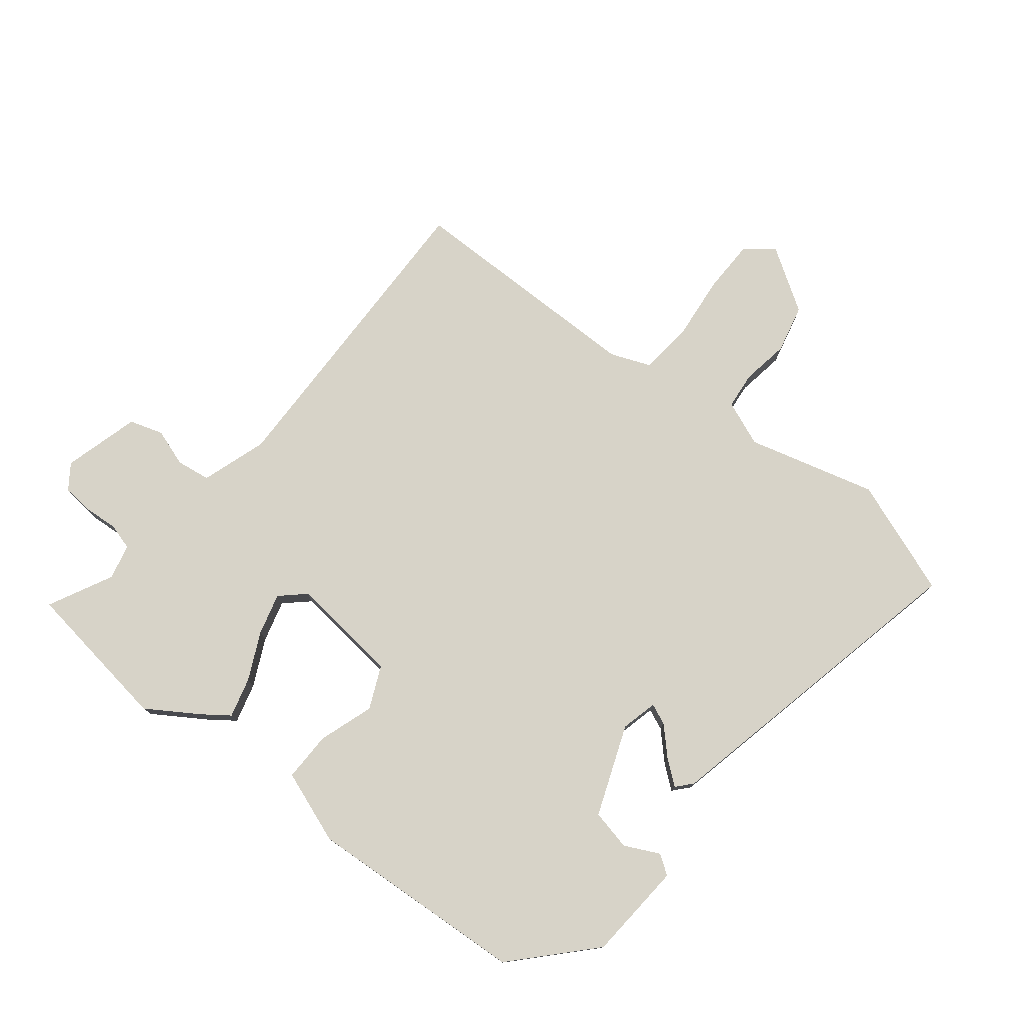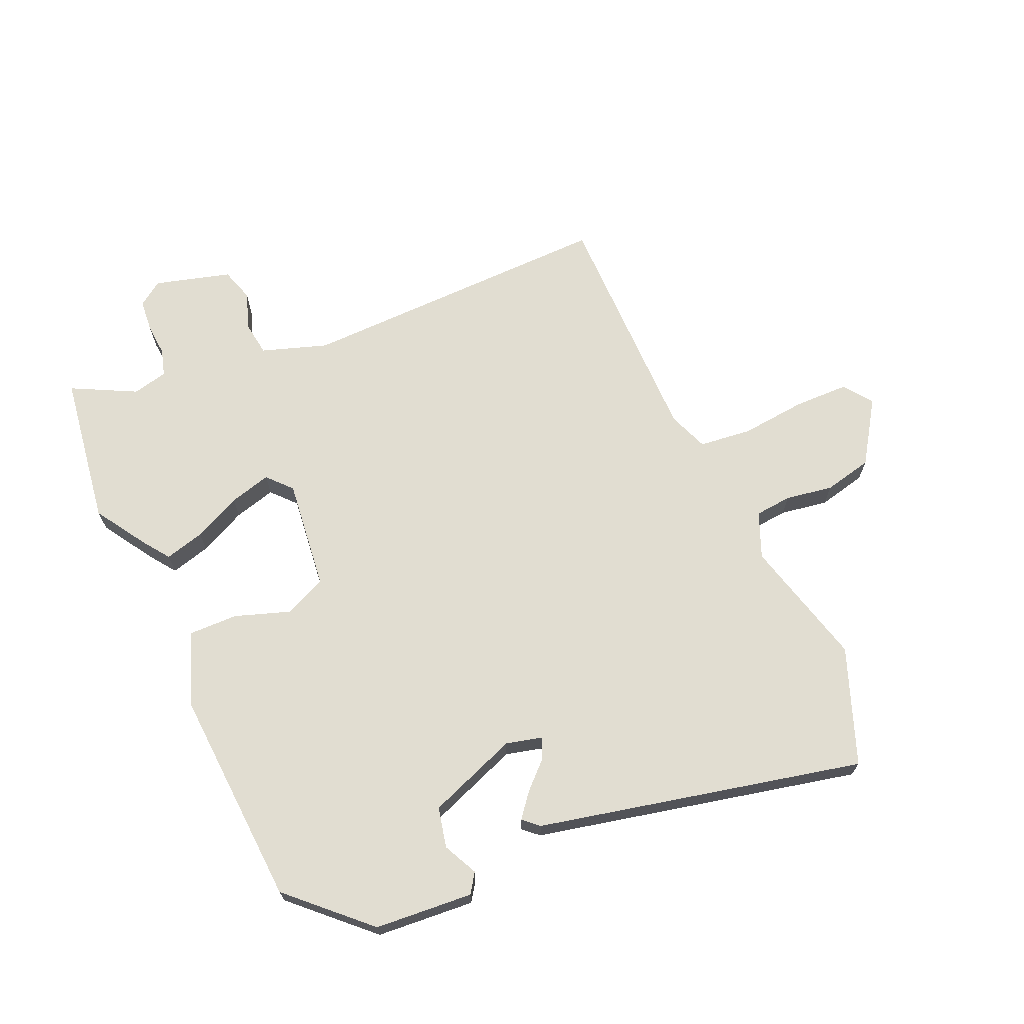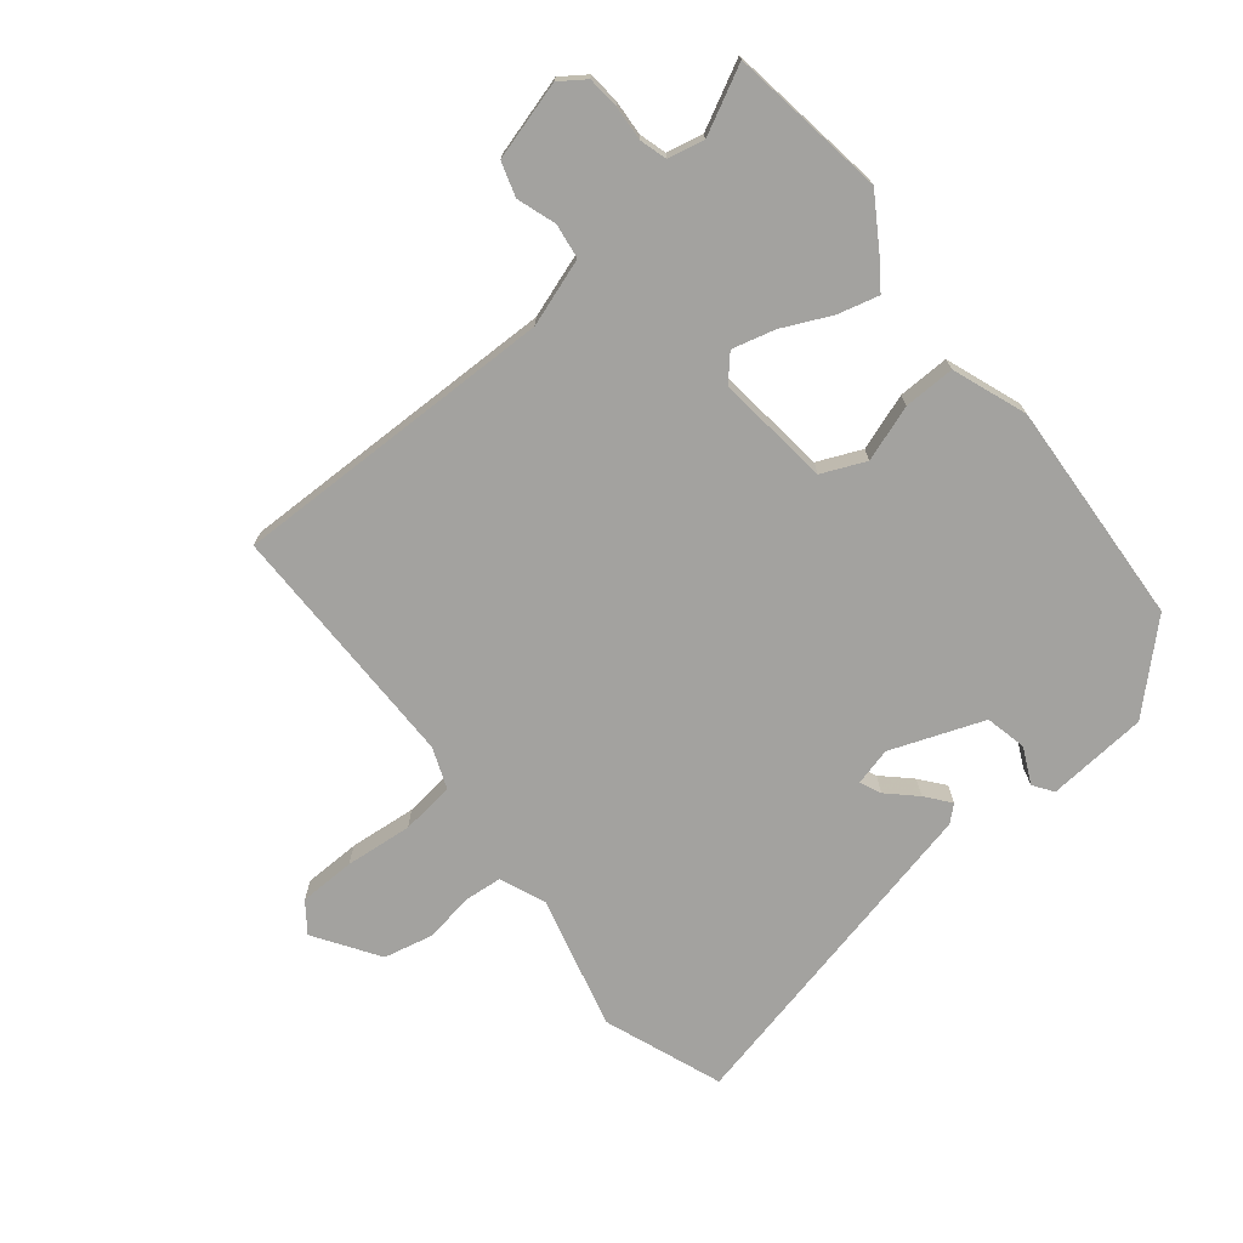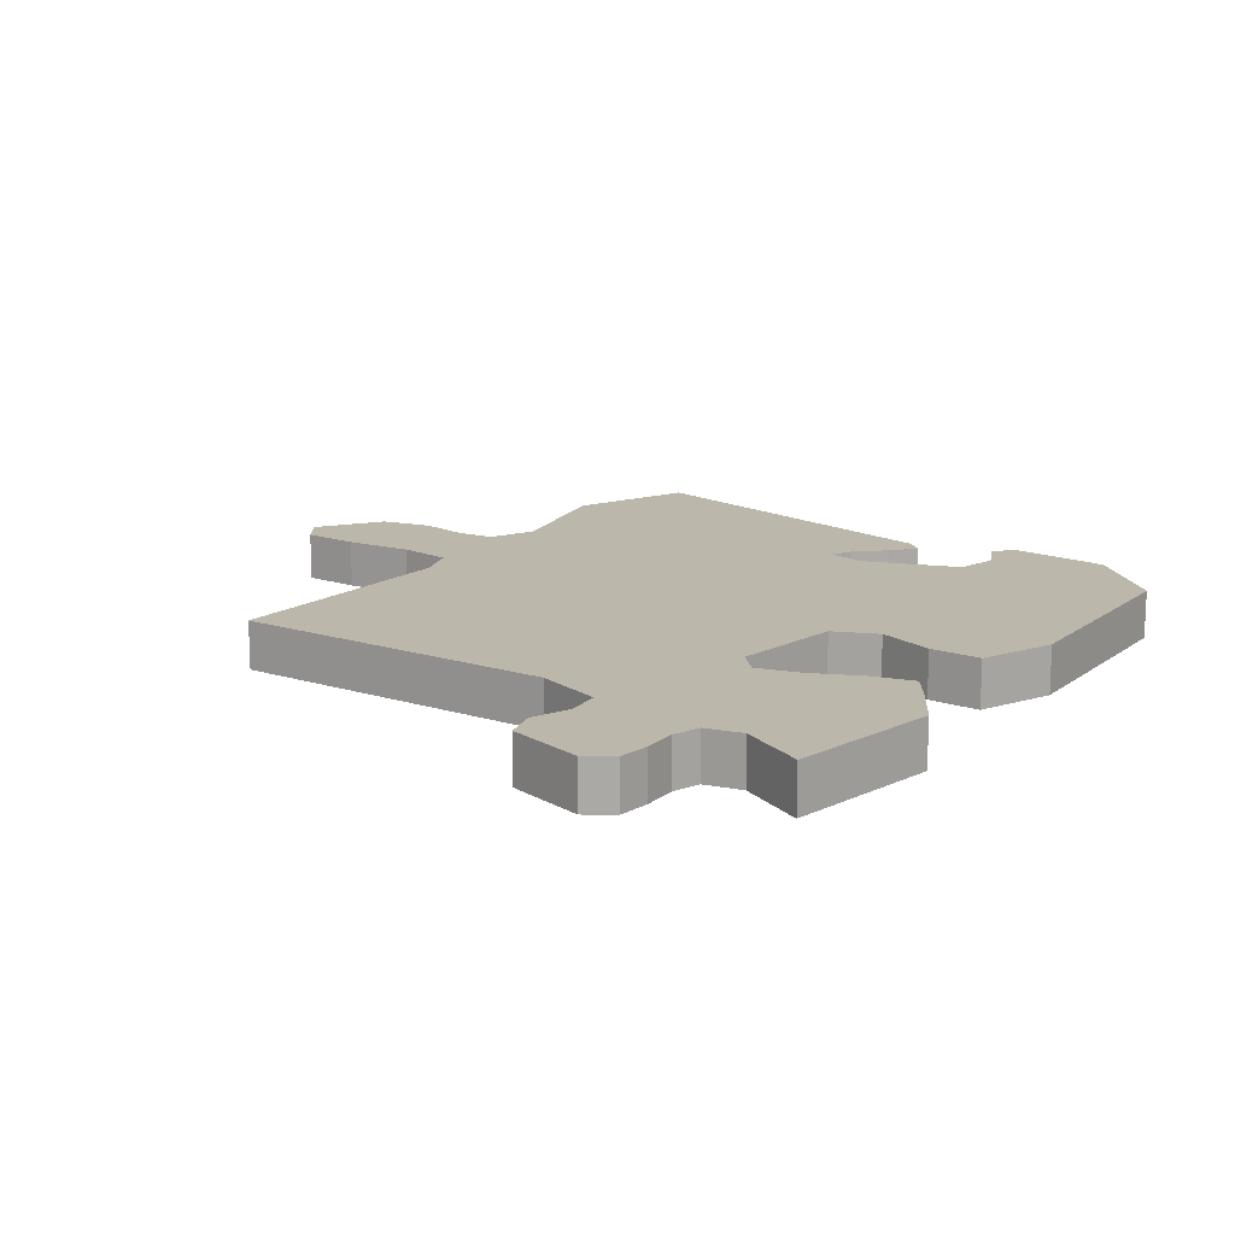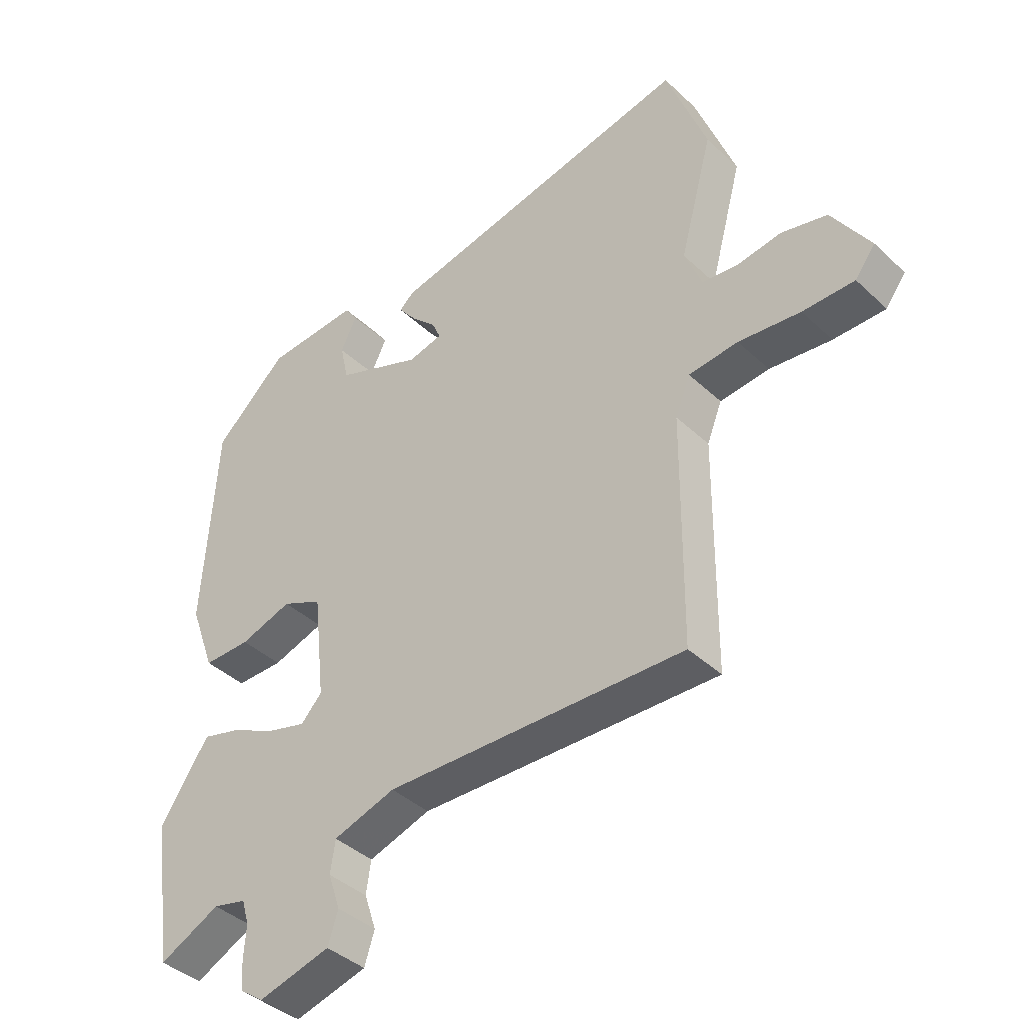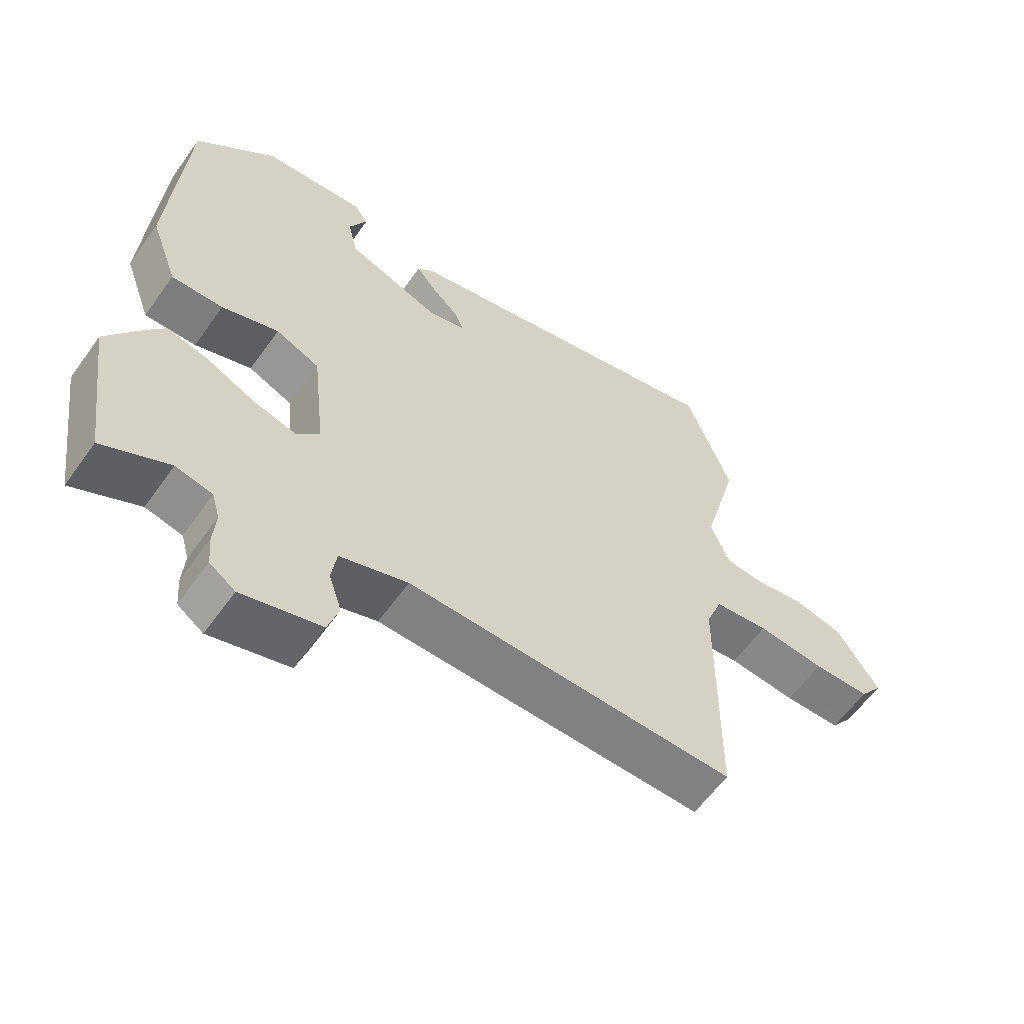
<metadata>
{"format":"obj","ext":"obj","renderer":"f3d","projection":"perspective","resolution":1024,"background":"white","views":[{"elev":77.1,"azim":-51.4,"up":"+Y"},{"elev":68.7,"azim":-23.4,"up":"+Y"},{"elev":-72.5,"azim":-140.6,"up":"+Y"},{"elev":14.5,"azim":-143.9,"up":"+Y"},{"elev":-40.0,"azim":41.1,"up":"+Z"},{"elev":-59.9,"azim":-35.3,"up":"+Z"}]}
</metadata>
<code>
v 0.452 0.07 -0.485
v -0.051 0.07 -0.473
v -0.155 0.07 -0.507
v -0.163 0.07 -0.561
v -0.143 0.07 -0.621
v -0.16 0.07 -0.674
v -0.281 0.07 -0.707
v -0.32 0.07 -0.679
v -0.324 0.07 -0.63
v -0.32 0.07 -0.576
v -0.332 0.07 -0.534
v -0.388 0.07 -0.521
v -0.49 0.07 -0.572
v -0.524 0.07 -0.331
v -0.471 0.07 -0.249
v -0.441 0.07 -0.208
v -0.378 0.07 -0.225
v -0.303 0.07 -0.261
v -0.237 0.07 -0.279
v -0.202 0.07 -0.241
v -0.221 0.07 -0.065
v -0.288 0.07 -0.035
v -0.375 0.07 -0.064
v -0.454 0.07 -0.065
v -0.496 0.07 0.051
v -0.473 0.07 0.399
v -0.351 0.07 0.513
v -0.195 0.07 0.524
v -0.174 0.07 0.493
v -0.201 0.07 0.438
v -0.187 0.07 0.374
v -0.044 0.07 0.319
v 0.014 0.07 0.333
v 0 0.07 0.366
v -0.042 0.07 0.407
v -0.072 0.07 0.445
v -0.047 0.07 0.467
v 0.471 0.07 0.579
v 0.539 0.07 0.395
v 0.484 0.07 0.191
v 0.513 0.07 0.119
v 0.572 0.07 0.113
v 0.647 0.07 0.125
v 0.724 0.07 0.107
v 0.788 0.07 0.008
v 0.754 0.07 -0.037
v 0.667 0.07 -0.038
v 0.563 0.07 -0.027
v 0.48 0.07 -0.036
v 0.455 0.07 -0.099
v 0.452 0 -0.485
v -0.051 0 -0.473
v -0.155 0 -0.507
v -0.163 0 -0.561
v -0.143 0 -0.621
v -0.16 0 -0.674
v -0.281 0 -0.707
v -0.32 0 -0.679
v -0.324 0 -0.63
v -0.32 0 -0.576
v -0.332 0 -0.534
v -0.388 0 -0.521
v -0.49 0 -0.572
v -0.524 0 -0.331
v -0.471 0 -0.249
v -0.441 0 -0.208
v -0.378 0 -0.225
v -0.303 0 -0.261
v -0.237 0 -0.279
v -0.202 0 -0.241
v -0.221 0 -0.065
v -0.288 0 -0.035
v -0.375 0 -0.064
v -0.454 0 -0.065
v -0.496 0 0.051
v -0.473 0 0.399
v -0.351 0 0.513
v -0.195 0 0.524
v -0.174 0 0.493
v -0.201 0 0.438
v -0.187 0 0.374
v -0.044 0 0.319
v 0.014 0 0.333
v 0 0 0.366
v -0.042 0 0.407
v -0.072 0 0.445
v -0.047 0 0.467
v 0.471 0 0.579
v 0.539 0 0.395
v 0.484 0 0.191
v 0.513 0 0.119
v 0.572 0 0.113
v 0.647 0 0.125
v 0.724 0 0.107
v 0.788 0 0.008
v 0.754 0 -0.037
v 0.667 0 -0.038
v 0.563 0 -0.027
v 0.48 0 -0.036
v 0.455 0 -0.099
f 45 46 47 48
f 45 48 49
f 42 43 44 45
f 41 42 45 49
f 40 41 49 50
f 38 39 40
f 37 38 40 50
f 34 35 36 37
f 27 28 29 30
f 27 30 31
f 26 27 31
f 25 26 31 32
f 22 23 24 25
f 15 16 17 18
f 15 18 19
f 12 13 14 15
f 11 12 15 19
f 10 11 19 20
f 8 9 10 20
f 4 5 6 7
f 3 4 7 8
f 50 1 2
f 50 2 3
f 34 37 50
f 33 34 50
f 33 50 3
f 22 25 32 33
f 21 22 33
f 20 21 33 3
f 3 8 20
f 98 97 96 95
f 99 98 95
f 95 94 93 92
f 99 95 92 91
f 100 99 91 90
f 90 89 88
f 100 90 88 87
f 87 86 85 84
f 80 79 78 77
f 81 80 77
f 81 77 76
f 82 81 76 75
f 75 74 73 72
f 68 67 66 65
f 69 68 65
f 65 64 63 62
f 69 65 62 61
f 70 69 61 60
f 70 60 59 58
f 57 56 55 54
f 58 57 54 53
f 52 51 100
f 53 52 100
f 100 87 84
f 100 84 83
f 53 100 83
f 83 82 75 72
f 83 72 71
f 53 83 71 70
f 70 58 53
f 1 51 52 2
f 2 52 53 3
f 3 53 54 4
f 4 54 55 5
f 5 55 56 6
f 6 56 57 7
f 7 57 58 8
f 8 58 59 9
f 9 59 60 10
f 10 60 61 11
f 11 61 62 12
f 12 62 63 13
f 13 63 64 14
f 14 64 65 15
f 15 65 66 16
f 16 66 67 17
f 17 67 68 18
f 18 68 69 19
f 19 69 70 20
f 20 70 71 21
f 21 71 72 22
f 22 72 73 23
f 23 73 74 24
f 24 74 75 25
f 25 75 76 26
f 26 76 77 27
f 27 77 78 28
f 28 78 79 29
f 29 79 80 30
f 30 80 81 31
f 31 81 82 32
f 32 82 83 33
f 33 83 84 34
f 34 84 85 35
f 35 85 86 36
f 36 86 87 37
f 37 87 88 38
f 38 88 89 39
f 39 89 90 40
f 40 90 91 41
f 41 91 92 42
f 42 92 93 43
f 43 93 94 44
f 44 94 95 45
f 45 95 96 46
f 46 96 97 47
f 47 97 98 48
f 48 98 99 49
f 49 99 100 50
f 50 100 51 1

</code>
